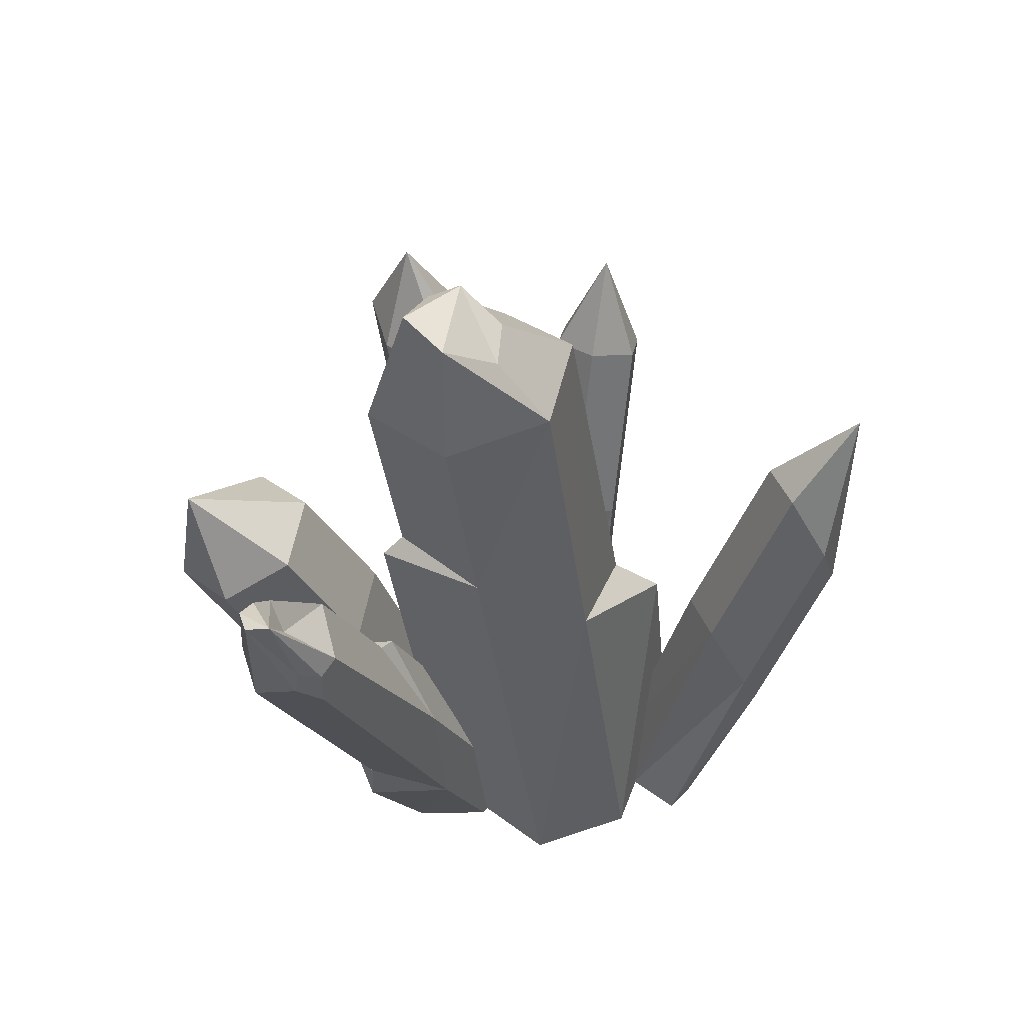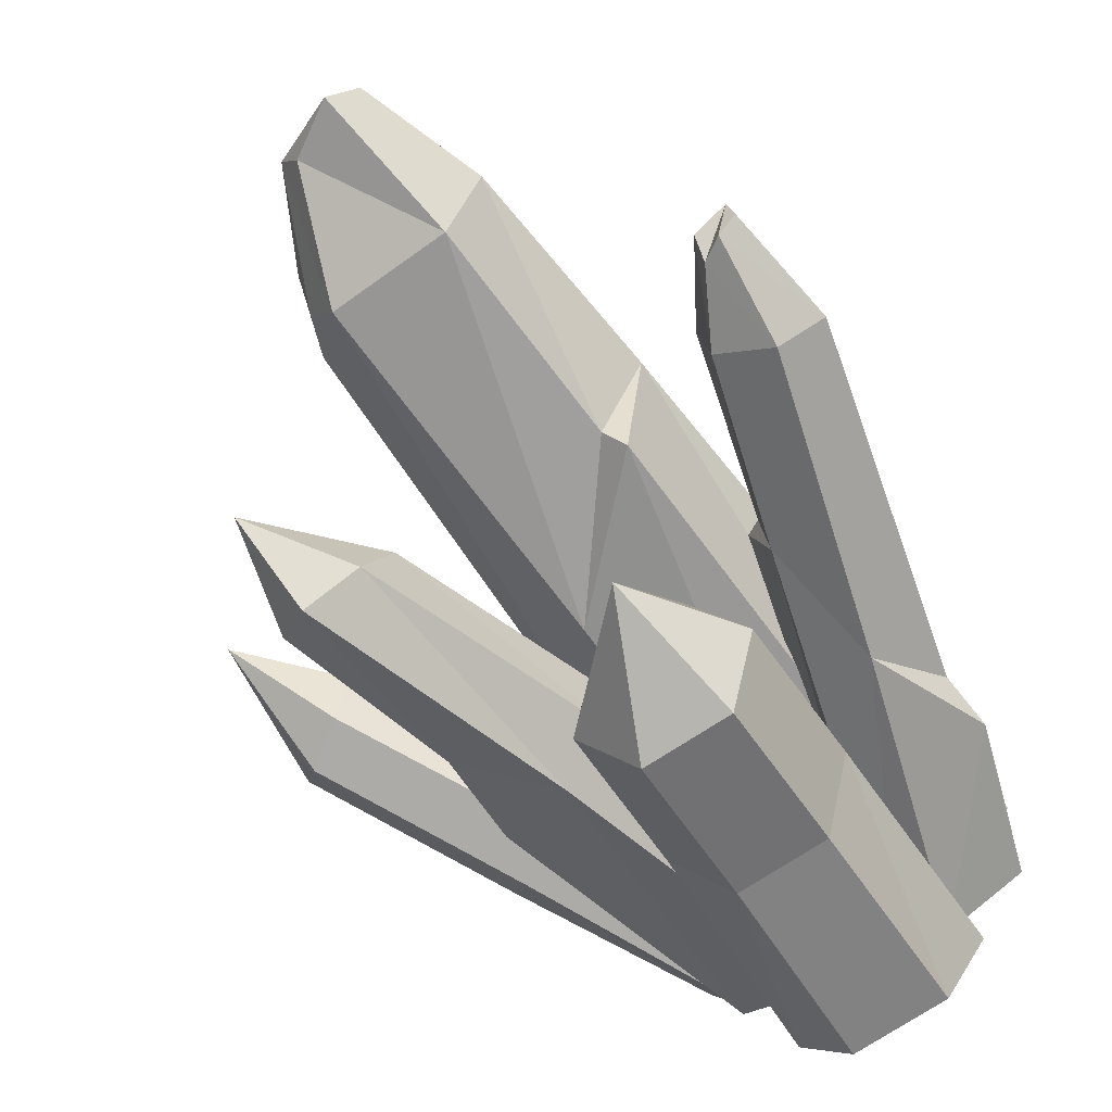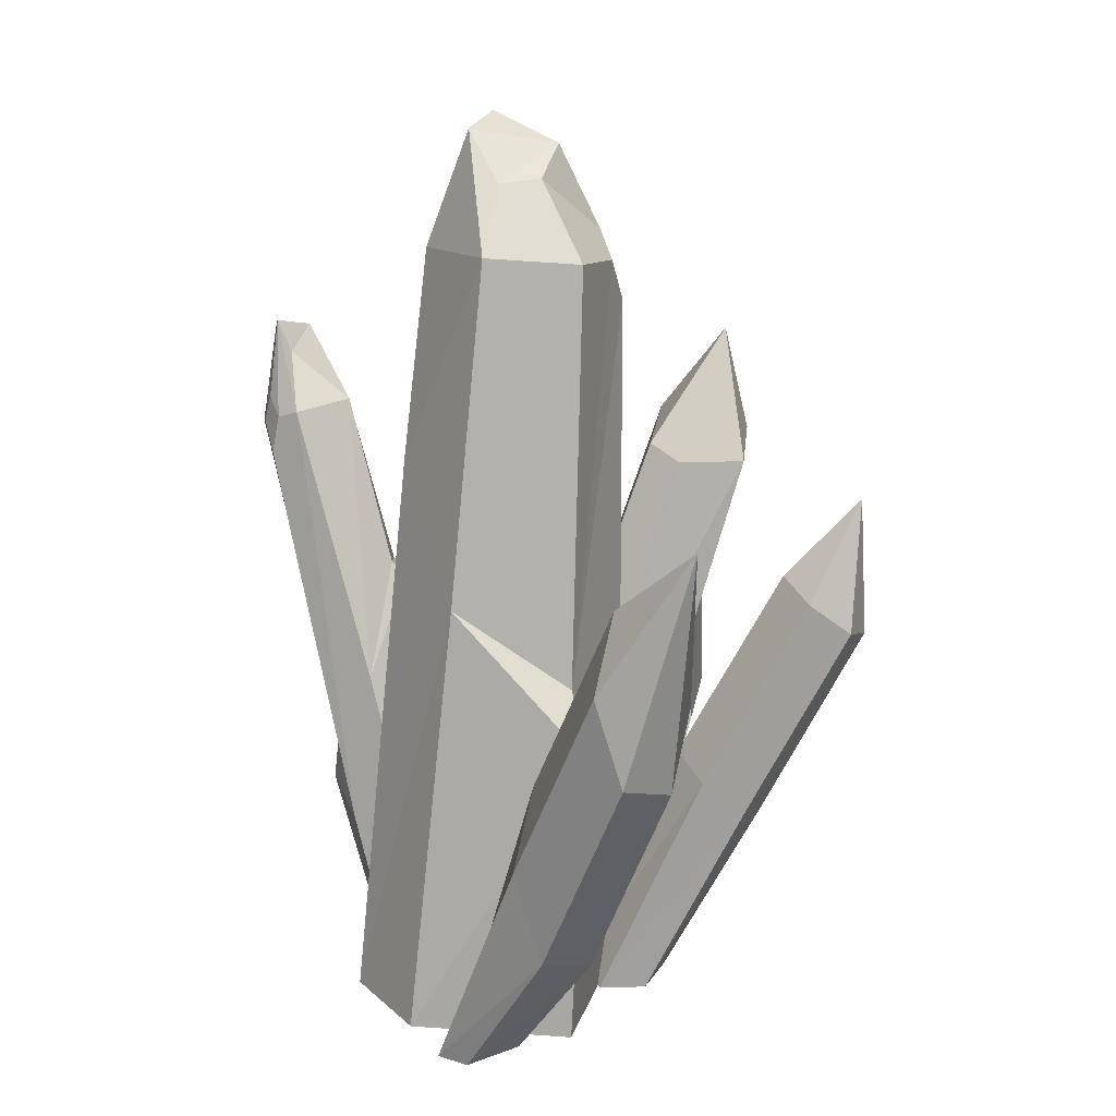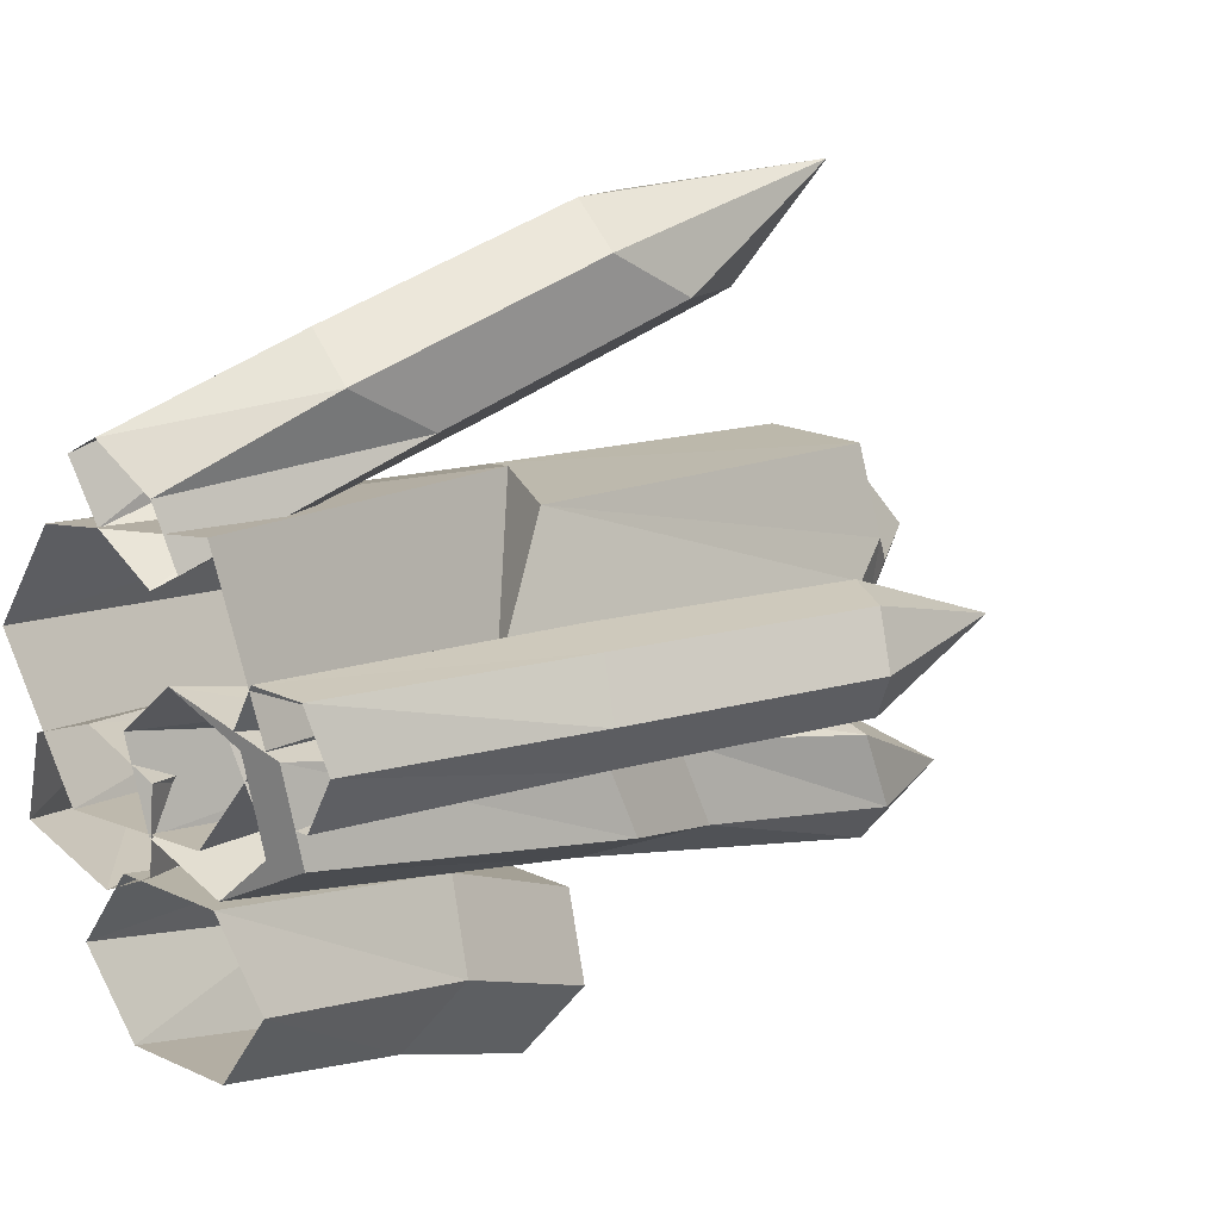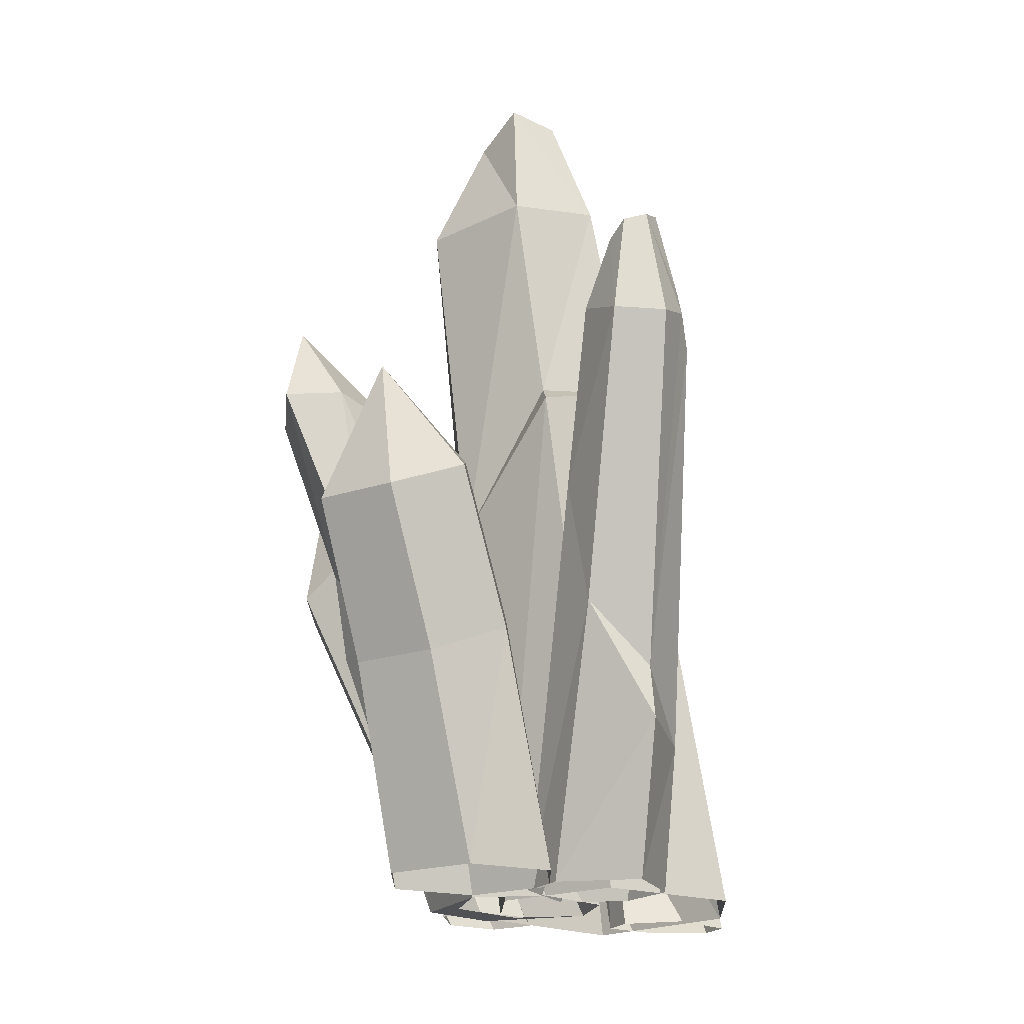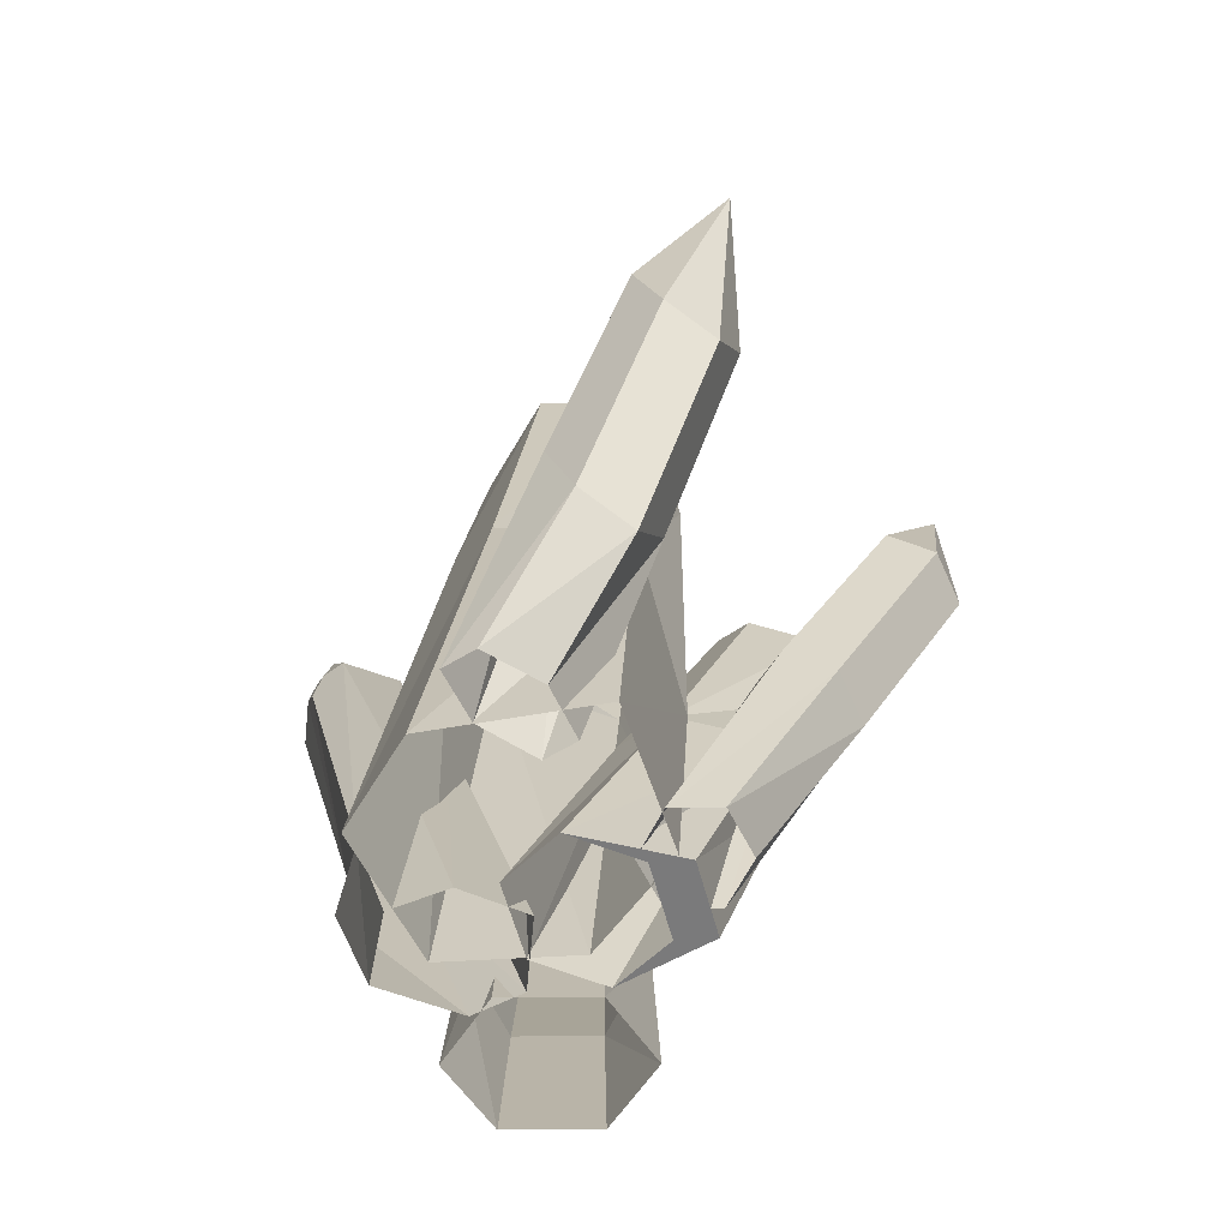
<metadata>
{"format":"obj","ext":"obj","renderer":"f3d","projection":"perspective","resolution":1024,"background":"white","views":[{"elev":60.4,"azim":-78.7,"up":"+Y"},{"elev":-76.2,"azim":-147.3,"up":"+Z"},{"elev":19.8,"azim":-2.3,"up":"+Y"},{"elev":22.6,"azim":38.3,"up":"+Z"},{"elev":-19.8,"azim":-147.6,"up":"+Y"},{"elev":-58.1,"azim":0.5,"up":"+Y"}]}
</metadata>
<code>
o ADDON_STONES_CRYSTAL_01_228P
v -0.03876 1.024 -0.1069
v 0.05615 -0.2396 0.3074
v -0.1649 -0.2396 -0.04942
v -0.05329 0.4383 -0.4753
v -0.1596 -0.2396 -0.2039
v 0.1018 -0.2396 -0.2039
v 0.3103 0.6796 -0.1941
v -0.01061 -0.2396 0.1333
v 0.04541 -0.2396 -0.08865
v -0.3701 0.6755 -0.2752
v -0.2349 -0.2396 -0.08268
v -0.04249 -0.2396 0.0169
v 0.08848 0.2942 -0.406
v 0.4795 0.5012 0.09606
v 0.1055 -0.2396 0.02549
v 0.4917 0.2966 0.09606
v 0.1032 0.4751 0.4577
v -0.1349 -0.2396 0.3506
v 0.01252 -0.2396 0.2567
v -0.3947 0.5216 -0.2689
v 0.2069 -0.2396 0.09606
v 0.1055 -0.2396 0.1666
v -0.2534 -0.2396 0.135
v -0.0876 0.3383 -0.3143
v -0.09425 -0.2394 -0.1019
v 0.121 -0.2396 0.1008
v 0.2221 0.1132 0.09606
v 0.1771 0.2347 0.5038
v 0.1678 -0.2396 -0.01679
v -0.05816 0.8561 0.09902
v -0.05378 -0.2396 -0.09424
v 0.03643 -0.2396 -0.3059
v -0.3371 0.5643 -0.1601
v -0.2121 -0.2396 0.02511
v -0.2967 -0.02827 -0.1465
v -0.05206 -0.2396 -0.04644
v 0.08824 0.8132 -0.1392
v 0.02016 -0.2396 -0.0398
v 0.2016 0.5806 0.5368
v 0.07777 -0.06226 0.4161
v 0.1397 -0.2396 0.09418
v 0.2164 0.5532 -0.2107
v 0.07769 0.1816 0.2653
v 0.05281 0.9869 -0.04852
v -0.09425 -0.2396 -0.3059
v -0.1755 -0.2396 0.2668
v 0.03643 -0.2394 -0.1019
v 0.3459 0.5258 -0.1857
v 0.02979 0.3383 -0.3143
v 0.2503 0.1256 0.003681
v 0.2328 0.5084 -0.06309
v -0.08007 -0.2396 0.06453
v -0.09383 -0.2396 0.3762
v 0.1731 -0.2396 0.02549
v 0.1731 -0.2396 0.1666
v -0.02859 -0.2396 0.231
v 0.07977 0.8474 0.106
v 0.02979 0.2501 -0.4976
v -0.3185 0.6776 -0.2515
v -0.1319 -0.2396 0.058
v -0.1215 -0.2396 -0.1297
v -0.07385 1.009 -0.04607
v -0.1078 0.3683 0.173
v 0.06126 0.2548 0.1958
v 0.2064 0.3301 0.4386
v 0.1695 0.4502 0.4155
v 0.1437 0.7638 -0.0356
v 0.1382 0.08685 0.06719
v 0.4006 0.3638 0.1595
v 0.07169 -0.2396 0.09606
v -0.3662 0.6861 -0.2404
v 0.4613 0.319 0.03266
v 0.4613 0.319 0.1595
v -0.0876 0.2501 -0.4976
v -0.1463 0.2942 -0.406
v 0.4006 0.3638 0.03266
v 0.331 0.5009 -0.09045
v 0.2505 0.2533 -0.03061
v 0.1109 0.2595 0.546
v 0.2938 0.553 -0.2519
v 0.2765 0.2788 -0.134
v -0.313 0.6487 -0.2805
v 0.07393 0.3797 0.5229
v -0.2281 0.1367 -0.2103
v -0.07606 0.8222 -0.1578
v -0.09725 0.5194 -0.1163
v -0.1726 0.5427 0.01555
v 0.05383 0.3201 -0.096
v -0.1175 0.4944 -0.142
v 0.1917 0.5264 -0.1037
v -0.2882 0.04652 -0.1437
v -0.0292 0.08807 0.4359
v -0.1023 -0.2356 0.278
v 0.1082 0.0366 0.3485
v -0.0201 -0.2396 0.3293
v -0.3422 0.6683 -0.2916
v -0.3759 0.4986 -0.1729
v -0.2593 0.5741 -0.1979
v -0.1984 0.3324 -0.1352
v -0.1979 0.3122 -0.2135
v -0.3315 0.5283 -0.3044
v -0.2615 -0.04401 -0.02583
v 0.1262 0.8293 -0.002481
v -0.1361 0.8435 -0.03285
v 0.2764 0.1511 -0.09968
v -0.2327 0.1775 -0.04834
v -0.1784 0.3204 -0.1233
v 0.03195 0.13 -0.2099
v 0.1207 0.8185 -0.08416
v 0.03077 0.9804 -0.08921
v 0.001188 0.1869 0.3683
v 0.02621 0.9492 0.01486
v 0.1121 0.8634 -0.0459
v -0.2638 0.5545 -0.2689
v 0.3702 0.3862 0.09606
v -0.08977 0.13 -0.2099
v 0.1169 0.1289 0.03841
v 0.1691 0.1801 -0.1683
v -0.3883 0.5388 -0.2089
v -0.3457 0.6403 -0.2282
v 0.05221 0.1574 -0.02563
v -0.08977 0.03859 -0.3999
v 0.2536 0.09001 0.1618
v 0.3481 0.02031 0.09606
v 0.3166 0.04355 0.03033
v 0.009096 -0.03653 0.4598
v -0.3654 0.5534 -0.1749
v 0.06986 0.1612 0.3246
v 0.03195 0.03859 -0.3999
v 0.09281 0.0843 -0.3049
v -0.1506 0.0843 -0.3049
v 0.0783 0.183 -0.129
v -0.03455 0.943 0.02082
v 0.2536 0.09001 0.03033
v -0.3789 0.5766 -0.2049
v 0.3166 0.04355 0.1618
v 0.08686 -0.2396 0.09107
v 0.1149 -0.2396 -0.01989
f 68 88 37
f 46 43 63
f 32 45 122
f 5 25 116
f 34 60 106
f 84 91 20
f 47 130 108
f 6 129 130
f 124 72 16
f 136 124 16
f 84 20 101
f 91 119 20
f 21 54 125
f 15 27 134
f 55 124 136
f 3 23 87
f 25 108 116
f 5 116 131
f 25 47 108
f 64 68 67
f 15 70 27
f 70 123 27
f 63 64 57
f 23 63 87
f 12 31 100
f 6 32 129
f 102 33 97
f 60 107 106
f 91 102 97
f 61 11 35
f 11 102 35
f 68 37 67
f 88 85 37
f 38 3 89
f 46 2 43
f 2 68 43
f 110 44 37
f 133 62 30
f 45 5 131
f 23 46 63
f 47 6 130
f 4 24 49
f 4 49 13
f 54 15 134
f 22 55 136
f 64 103 57
f 133 30 57
f 4 13 58
f 32 122 129
f 120 33 98
f 100 84 101
f 60 12 107
f 31 84 100
f 44 1 62
f 3 87 89
f 87 63 30
f 63 57 30
f 63 43 64
f 68 64 43
f 44 113 109
f 112 57 103
f 26 88 68
f 2 26 68
f 27 69 115
f 22 136 123
f 70 22 123
f 71 82 96
f 10 20 119
f 14 16 72
f 54 134 125
f 14 69 73
f 14 73 16
f 4 58 74
f 45 131 122
f 4 74 75
f 4 75 24
f 14 72 76
f 134 27 115
f 71 59 82
f 12 100 107
f 31 61 84
f 61 35 84
f 110 37 85
f 1 85 104
f 88 86 85
f 86 104 85
f 86 87 104
f 87 30 104
f 26 38 88
f 38 89 88
f 88 89 86
f 87 86 89
f 84 35 91
f 102 91 35
f 71 96 10
f 10 96 20
f 71 127 33
f 71 10 135
f 59 98 114
f 59 120 98
f 106 99 98
f 99 114 98
f 99 100 114
f 100 101 114
f 96 101 20
f 96 82 101
f 34 106 102
f 11 34 102
f 109 103 67
f 64 67 103
f 62 104 30
f 62 1 104
f 102 106 33
f 106 98 33
f 106 107 99
f 100 99 107
f 116 108 49
f 108 13 49
f 44 109 37
f 67 37 109
f 44 110 1
f 1 110 85
f 44 112 113
f 44 62 133
f 109 113 103
f 113 112 103
f 82 114 101
f 82 59 114
f 14 76 115
f 14 115 69
f 131 116 24
f 116 49 24
f 91 97 119
f 71 135 127
f 71 120 59
f 120 71 33
f 129 122 74
f 122 75 74
f 27 123 69
f 123 73 69
f 21 125 124
f 55 21 124
f 124 125 72
f 125 76 72
f 127 119 97
f 97 33 127
f 130 129 58
f 129 74 58
f 130 58 13
f 108 130 13
f 122 131 75
f 131 24 75
f 44 133 112
f 112 133 57
f 125 134 76
f 134 115 76
f 127 135 119
f 135 10 119
f 123 136 73
f 136 16 73
f 36 121 132
f 8 50 117
f 56 93 111
f 126 40 28
f 40 65 28
f 126 28 79
f 29 118 105
f 137 138 29
f 9 36 132
f 93 92 111
f 56 111 128
f 53 95 40
f 40 94 65
f 41 29 105
f 29 41 137
f 118 42 80
f 132 121 90
f 78 48 77
f 81 118 80
f 8 41 50
f 41 105 50
f 121 51 90
f 117 78 77
f 52 8 117
f 18 126 92
f 19 56 128
f 94 66 65
f 39 28 65
f 39 65 66
f 39 66 17
f 7 51 77
f 7 77 48
f 117 50 78
f 81 78 50
f 92 126 79
f 39 79 28
f 7 48 80
f 7 80 42
f 81 80 48
f 78 81 48
f 39 17 83
f 39 83 79
f 7 42 90
f 7 90 51
f 111 92 83
f 92 79 83
f 93 18 92
f 95 94 40
f 19 128 94
f 95 19 94
f 118 81 105
f 50 105 81
f 128 111 17
f 111 83 17
f 121 117 51
f 117 77 51
f 29 9 118
f 9 132 118
f 36 52 121
f 52 117 121
f 18 53 126
f 53 40 126
f 94 128 66
f 128 17 66
f 118 132 42
f 132 90 42
f 8 137 41
f 9 29 138

</code>
